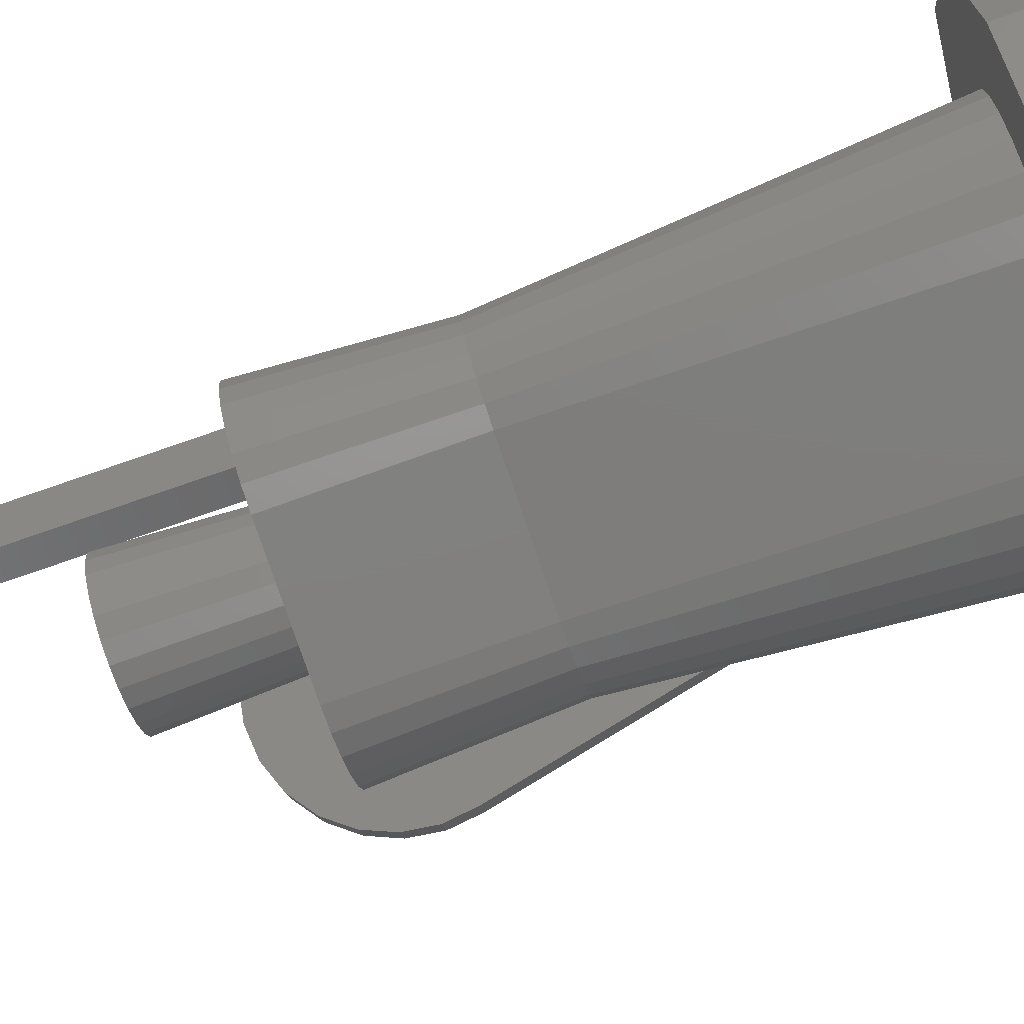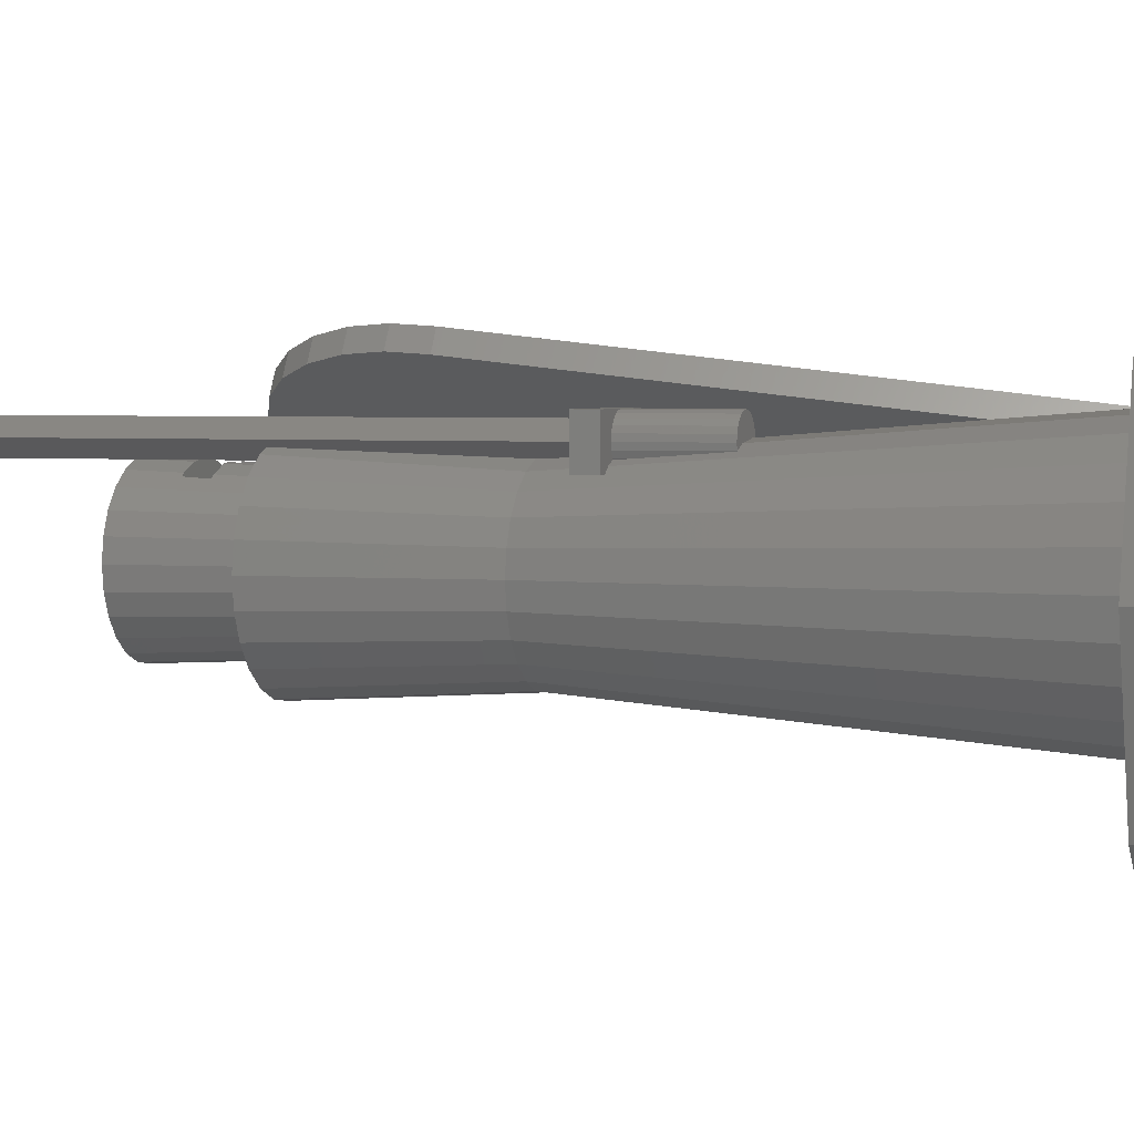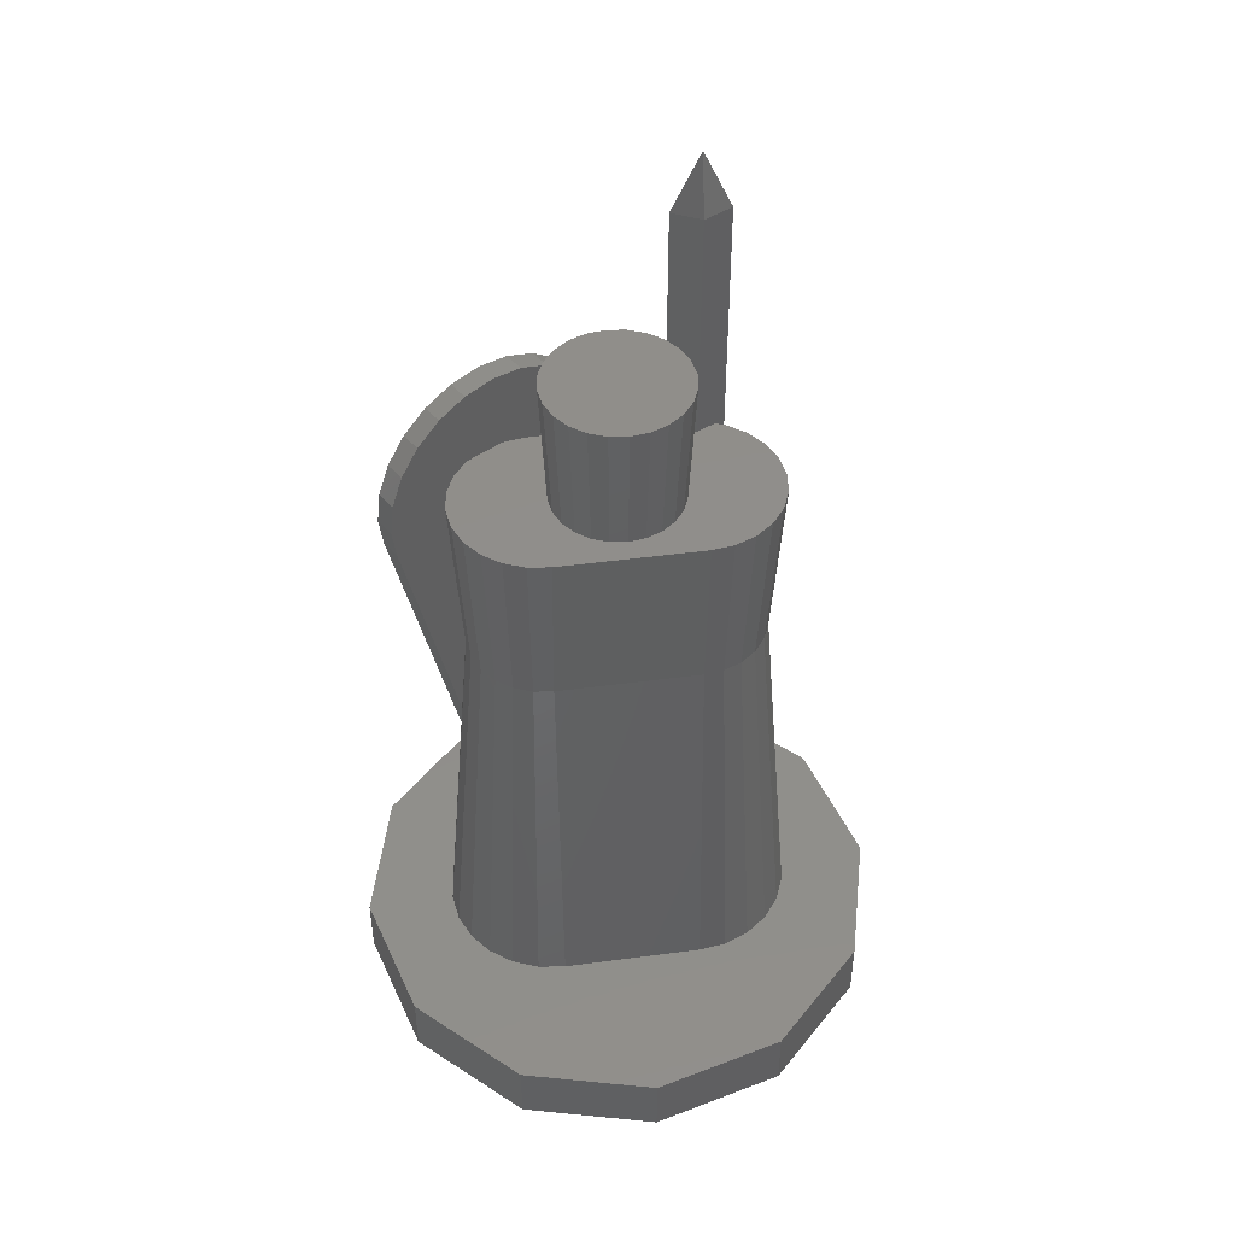
<metadata>
{"format":"stl","ext":"stl","renderer":"f3d","projection":"perspective","resolution":1024,"background":"white","views":[{"elev":-79.5,"azim":108.9,"up":"+Y"},{"elev":3.2,"azim":109.2,"up":"+Y"},{"elev":46.7,"azim":-8.6,"up":"+Z"}]}
</metadata>
<code>
# stl→obj: 344 verts, 692 faces
v 10.83 6.25 0
v 6.25 10.83 -3
v 6.25 10.83 0
v 10.83 6.25 -3
v 12.5 0 0
v 12.5 0 -3
v 0 12.5 0
v 0 12.5 -3
v -10.83 -6.25 -3
v -12.5 0 0
v -12.5 0 -3
v -10.83 -6.25 0
v 10.83 -6.25 0
v 10.83 -6.25 -3
v -6.25 10.83 0
v -6.25 10.83 -3
v 0 -12.5 -3
v 6.25 -10.83 0
v 0 -12.5 0
v 6.25 -10.83 -3
v -10.83 6.25 0
v -10.83 6.25 -3
v 3.5 8.3 -3
v -3.5 8.3 -3
v -6.25 -10.83 -3
v 0 11.8 -3
v -6.25 -10.83 0
v 8.163 1.294 0
v 8.163 -1.294 0
v 8.333 0 0
v 7.663 2.5 0
v 6.869 3.536 0
v 5.833 4.33 0
v 3.5 8.3 0
v 4.627 4.83 0
v 0 11.8 0
v -3.5 8.3 0
v -5.833 4.33 0
v -4.627 4.83 0
v -6.869 3.536 0
v -7.663 2.5 0
v -8.163 1.294 0
v 7.663 -2.5 0
v 6.869 -3.536 0
v 5.833 -4.33 0
v 4.627 -4.83 0
v 3.333 -5 0
v -3.333 -5 0
v -4.627 -4.83 0
v -5.833 -4.33 0
v -6.869 -3.536 0
v -7.663 -2.5 0
v -8.163 -1.294 0
v -8.333 0 0
v 3.333 5 0
v -3.333 5 0
v 1.75 2.5 31.02
v 1.75 2.601 30.02
v 1.75 2.5 30.02
v 1.75 2.661 31.02
v 1.602 2.775 31.02
v 1.06 2.999 31.02
v 0.5815 3.128 31.02
v 0.8293 3.095 31.02
v -0.5815 3.128 31.02
v 0 3.204 31.02
v -1.75 2.5 31.02
v -1.06 2.999 31.02
v -0.8293 3.095 31.02
v -1.602 2.775 31.02
v -1.75 2.661 31.02
v 1.578 2.733 30.02
v 1.165 2.904 30.02
v 0.5 2.5 30.02
v 0.8168 3.048 30.02
v 0.5 3.09 30.02
v -0.8168 3.048 30.02
v -0.5 2.5 30.02
v -0.5 3.09 30.02
v -1.165 2.904 30.02
v -1.578 2.733 30.02
v -1.75 2.5 30.02
v -1.75 2.601 30.02
v 0.5 2.5 27.17
v -0.5 2.5 27.17
v 0.5 2.951 27.17
v 0.04918 3.011 27.17
v -0.04918 3.011 27.17
v 0 3.017 27.17
v -0.5 2.951 27.17
v 1.65 -2.858 33
v 1.5 -2.598 26.81
v 2.333 -2.333 33
v 0.7765 2.898 26.81
v 0 3 26.81
v 0.8541 3.188 33
v -2.598 -1.5 26.81
v -3.188 -0.8541 33
v -2.898 -0.7765 26.81
v -2.598 1.5 26.81
v -2.858 1.65 33
v -2.333 2.333 33
v 3.3 0 33
v 3 0 26.81
v 3.188 0.8541 33
v 2.898 0.7765 26.81
v 0.8541 -3.188 33
v 0 -3 26.81
v 0.7765 -2.898 26.81
v 2.121 -2.121 26.81
v -0.8541 -3.188 33
v -1.5 -2.598 26.81
v -0.7765 -2.898 26.81
v -2.121 2.121 26.81
v -1.5 2.598 26.81
v 3.188 -0.8541 33
v 2.898 -0.7765 26.81
v 2.858 -1.65 33
v 2.598 -1.5 26.81
v -3.188 0.8541 33
v -2.333 -2.333 33
v -2.121 -2.121 26.81
v 0 -3.3 33
v -0.7765 2.898 26.81
v -0.8541 3.188 33
v 0 3.3 33
v -1.65 2.858 33
v -2.858 -1.65 33
v 2.858 1.65 33
v 2.333 2.333 33
v 1.65 2.858 33
v -1.65 -2.858 33
v -3.3 0 33
v -3 0 26.81
v 1.5 2.598 26.81
v -2.898 0.7765 26.81
v 2.121 2.121 26.81
v 4 3.244 26.81
v 2.598 1.5 26.81
v 2.688 3.9 26.81
v -3.333 4 26.81
v 2.888 4 26.81
v -4.513 3.804 26.81
v -4.369 3.864 26.81
v 7.333 0 26.81
v 7.197 1.035 26.81
v 6.797 2 26.81
v 7.197 -1.035 26.81
v 6.162 2.828 26.81
v 5.333 3.464 26.81
v 6.797 -2 26.81
v 4.845 3.666 26.81
v 6.162 -2.828 26.81
v 5.333 -3.464 26.81
v 4.369 -3.864 26.81
v 3.333 -4 26.81
v -3.333 -4 26.81
v -5.333 -3.464 26.81
v -7.197 -1.035 26.81
v -6.038 2.923 26.81
v -6.162 2.828 26.81
v -4.369 -3.864 26.81
v -6.797 2 26.81
v -7.197 1.035 26.81
v -6.162 -2.828 26.81
v -6.797 -2 26.81
v -7.333 0 26.81
v 4.906 4.143 16.03
v 4.812 4.369 12.28
v 4.812 4.369 16.03
v 4.906 4.143 12.28
v 4.938 3.9 16.03
v 4.938 3.9 12.28
v 4.663 4.563 12.28
v 4.663 4.563 16.03
v 4.243 4.806 12.28
v 4 4.838 16.03
v 4.243 4.806 16.03
v 4 4.838 12.28
v 4.812 3.431 16.03
v 4.772 3.379 16.03
v 4.812 3.431 15.24
v 4.469 4.712 16.03
v 4.469 4.712 12.28
v 3.531 4.712 12.28
v 3.337 4.563 16.03
v 3.531 4.712 16.03
v 3.337 4.563 12.28
v 5.186 3.208 16.03
v 4.906 3.657 16.03
v 5.021 3.276 16.03
v 5.327 3.1 16.03
v 5.875 2.962 16.03
v 5.506 2.962 16.03
v 5.875 4.838 16.03
v 3.088 3.705 16.03
v 2.125 3.705 16.03
v 3.062 3.9 16.03
v 3.094 4.143 16.03
v 2.125 4.838 16.03
v 3.188 4.369 16.03
v 3.757 4.806 16.03
v 4.906 3.657 12.28
v 4.903 3.651 12.28
v 3.062 3.9 13.61
v 3.757 4.806 12.28
v 4.371 3.871 12.28
v 3.771 3.95 12.28
v 3.333 4.008 12.28
v 3.188 4.369 12.28
v 3.094 4.143 12.28
v 3.077 4.008 12.28
v 5.875 2.962 16.97
v 5.875 4.838 16.97
v 5.148 3.143 16.97
v 5.237 3.074 16.97
v 5.382 2.962 16.97
v 5.044 3.186 16.97
v 4.273 3.505 16.97
v 3.444 3.614 16.97
v 2.125 4.838 16.97
v 3.333 3.629 16.97
v 2.125 3.629 16.97
v 5.312 3.9 16.97
v 4.409 3.448 16.97
v 4 4.556 16.97
v 3.23 3.629 16.97
v 2.688 3.9 16.97
v 4 3.244 38.27
v 5.312 3.9 38.27
v 4.258 3.373 18.56
v 4.63 3.559 23.79
v 2.688 3.9 38.27
v 3.543 3.472 18.56
v 3.333 3.577 19.83
v 2.688 3.9 25.16
v 3.384 3.552 17.84
v 3.333 3.577 17.61
v 4 4.556 38.27
v 4 3.9 41.16
v 6.364 -1.75 18.56
v -3.333 3.5 18.56
v -3.915 4.149 9.581
v -3.947 4.131 9.759
v -3.45 4.418 7.017
v -3.4 4.447 6.739
v -3.675 4.486 5.805
v -4.393 4.588 3.367
v -6.364 -1.75 18.56
v -5.808 -2.475 18.56
v 6.364 1.75 18.56
v 6.714 -0.9059 18.56
v 6.833 0 18.56
v 3.333 3.5 18.56
v 5.083 -3.031 18.56
v -6.833 0 18.56
v -6.364 1.75 18.56
v -6.177 2.843 12.11
v -6.463 2.678 10.53
v -6.59 2.604 9.832
v -6.604 2.597 9.759
v -5.808 2.475 18.56
v -6.439 3.106 7.526
v -6.62 2.654 9.16
v 4.239 -3.381 18.56
v -6.714 0.9059 18.56
v -5.083 -3.031 18.56
v -6.655 2.567 9.476
v -6.635 2.579 9.587
v 3.333 -3.5 18.56
v 5.083 3.031 18.56
v -6.714 -0.9059 18.56
v -3.333 -3.5 18.56
v 5.808 -2.475 18.56
v -5.599 3.177 13.2
v -5.083 3.031 18.56
v -6.261 3.364 6.316
v 6.714 0.9059 18.56
v -5.275 3.364 13.81
v -5.726 4.143 2.668
v 5.808 2.475 18.56
v -4.239 -3.381 18.56
v -4.374 3.884 12.11
v -4.239 3.381 18.56
v -4.57 4.614 2.766
v -4.952 3.551 13.2
v -5.075 4.489 1.786
v -5.197 4.44 1.769
v -4.961 4.532 1.836
v -4.861 4.567 1.915
v -4.848 4.571 1.933
v -4.783 4.59 2.019
v -4.732 4.601 2.139
v -4.684 4.605 2.322
v -5.326 4.385 1.79
v -5.316 4.389 1.786
v -5.305 4.394 1.784
v -5.427 4.339 1.836
v -5.513 4.297 1.909
v -5.52 4.294 1.915
v -5.632 4.228 2.139
v -5.59 4.256 2.019
v -5.275 3.364 24.9
v -9.662 0.831 24.96
v -10.16 1.697 24.96
v -9.995 1.794 23.49
v -6.521 3.799 30.43
v -7.206 2.249 29.87
v -6.021 2.933 30.43
v -7.706 3.115 29.87
v -5.138 4.598 1.786
v -5.25 4.533 1.769
v -5.556 4.356 1.915
v -5.668 4.292 2.139
v -5.467 4.408 1.836
v -9.504 2.077 27.79
v -0.338 7.369 24.96
v -0.5054 7.272 26.42
v -0.005383 6.406 26.42
v -5.362 4.468 1.786
v -4.75 3.667 30.63
v -2.294 5.085 29.87
v 0.162 6.503 24.96
v -9.995 1.794 26.42
v -9.495 0.9277 23.49
v -0.5054 7.272 23.49
v -0.005383 6.406 23.49
v -5.033 4.658 1.836
v -4.944 4.71 1.915
v -4.875 4.75 2.019
v -5.625 4.317 2.019
v -0.4961 6.123 27.79
v -1.277 5.672 28.97
v -5.25 4.533 30.63
v -4.832 4.774 2.139
v -8.723 2.528 28.97
v -9.004 1.211 27.79
v -9.495 0.9277 26.42
v -1.777 6.538 28.97
v -2.794 5.951 29.87
v -0.9961 6.989 27.79
v -8.223 1.662 28.97
v -3.979 5.267 30.43
v -3.479 4.401 30.43
f 1 2 3
f 2 1 4
f 5 4 1
f 4 5 6
f 2 7 3
f 7 2 8
f 9 10 11
f 10 9 12
f 13 6 5
f 6 13 14
f 8 15 7
f 15 8 16
f 17 18 19
f 18 17 20
f 11 21 22
f 21 11 10
f 22 15 16
f 15 22 21
f 23 6 14
f 23 14 20
f 6 23 4
f 4 23 2
f 17 23 20
f 17 24 23
f 24 17 25
f 26 2 23
f 26 8 2
f 16 26 24
f 26 16 8
f 9 24 25
f 11 24 9
f 24 22 16
f 24 11 22
f 18 14 13
f 14 18 20
f 25 19 27
f 19 25 17
f 25 12 9
f 12 25 27
f 28 5 1
f 29 5 30
f 5 28 30
f 1 31 28
f 1 32 31
f 33 1 3
f 1 33 32
f 34 33 3
f 33 34 35
f 36 3 7
f 3 36 34
f 15 36 7
f 37 38 39
f 36 15 37
f 15 38 37
f 21 38 15
f 38 21 40
f 40 21 41
f 10 42 21
f 41 21 42
f 5 29 13
f 43 13 29
f 44 13 43
f 45 13 44
f 13 45 18
f 46 18 45
f 47 18 46
f 47 19 18
f 48 19 47
f 27 48 49
f 27 49 50
f 48 27 19
f 12 50 51
f 12 51 52
f 12 52 53
f 42 10 54
f 54 10 53
f 50 12 27
f 53 10 12
f 34 55 35
f 34 56 55
f 37 56 34
f 56 37 39
f 23 37 34
f 37 23 24
f 23 36 26
f 36 23 34
f 37 26 36
f 26 37 24
f 57 58 59
f 58 57 60
f 57 61 60
f 57 62 61
f 63 62 57
f 62 63 64
f 65 63 57
f 63 65 66
f 67 65 57
f 65 68 69
f 65 67 68
f 68 67 70
f 70 67 71
f 72 59 58
f 73 59 72
f 74 73 75
f 74 75 76
f 73 74 59
f 77 78 79
f 80 78 77
f 81 78 80
f 82 81 83
f 81 82 78
f 67 83 71
f 83 67 82
f 84 78 74
f 78 84 85
f 74 57 59
f 57 74 67
f 78 67 74
f 67 78 82
f 74 86 84
f 86 74 76
f 87 84 86
f 88 87 89
f 87 88 84
f 85 88 90
f 88 85 84
f 78 90 79
f 90 78 85
f 91 92 93
f 75 86 76
f 94 86 75
f 95 86 94
f 86 95 87
f 64 63 96
f 97 98 99
f 100 101 102
f 103 104 105
f 104 106 105
f 107 108 109
f 93 92 110
f 111 112 113
f 114 102 115
f 116 117 104
f 118 119 116
f 100 120 101
f 107 109 92
f 93 110 119
f 112 121 122
f 123 111 108
f 88 95 90
f 90 77 79
f 90 124 77
f 124 90 95
f 69 125 65
f 87 95 89
f 63 126 96
f 126 63 66
f 107 123 108
f 118 93 119
f 116 104 103
f 91 107 92
f 108 111 113
f 81 115 83
f 71 127 70
f 127 71 102
f 83 102 71
f 102 83 115
f 128 98 97
f 121 97 122
f 105 116 103
f 129 116 105
f 129 118 116
f 130 118 129
f 130 93 118
f 131 93 130
f 131 91 93
f 96 91 131
f 96 107 91
f 126 107 96
f 126 123 107
f 125 123 126
f 125 111 123
f 127 111 125
f 127 132 111
f 102 132 127
f 102 121 132
f 101 121 102
f 101 128 121
f 120 128 101
f 120 98 128
f 98 120 133
f 116 119 117
f 99 98 134
f 134 133 120
f 98 133 134
f 121 128 97
f 95 88 89
f 65 126 66
f 126 65 125
f 132 121 112
f 111 132 112
f 124 80 77
f 80 124 115
f 69 68 125
f 62 131 61
f 131 62 96
f 135 73 72
f 68 127 125
f 127 68 70
f 115 81 80
f 136 120 100
f 137 135 130
f 130 60 131
f 130 58 60
f 58 135 72
f 135 58 130
f 131 60 61
f 138 137 139
f 140 135 137
f 140 94 135
f 140 95 94
f 141 140 142
f 140 141 95
f 143 100 144
f 144 100 141
f 114 141 100
f 115 141 114
f 124 141 115
f 95 141 124
f 104 145 146
f 106 146 147
f 145 104 148
f 106 147 149
f 117 148 104
f 138 149 150
f 148 117 151
f 138 150 152
f 151 117 153
f 149 138 106
f 153 117 154
f 119 154 117
f 146 106 104
f 137 138 140
f 138 139 106
f 154 119 155
f 155 119 156
f 110 156 119
f 92 156 110
f 109 156 92
f 108 156 109
f 157 108 113
f 108 157 156
f 112 157 113
f 122 157 112
f 97 157 122
f 158 97 99
f 159 99 134
f 160 100 143
f 100 160 136
f 161 136 160
f 97 162 157
f 97 158 162
f 163 136 161
f 164 136 163
f 99 165 158
f 136 164 134
f 99 166 165
f 167 134 164
f 99 159 166
f 134 167 159
f 134 120 136
f 62 64 96
f 94 73 135
f 73 94 75
f 105 139 129
f 114 100 102
f 139 130 129
f 106 139 105
f 139 137 130
f 168 169 170
f 169 168 171
f 172 171 168
f 171 172 173
f 170 174 175
f 174 170 169
f 176 177 178
f 177 176 179
f 180 181 182
f 174 183 175
f 183 174 184
f 185 186 187
f 186 185 188
f 189 190 172
f 191 180 190
f 180 191 181
f 192 193 194
f 172 193 192
f 172 192 189
f 190 189 191
f 193 172 195
f 168 195 172
f 170 195 168
f 175 195 170
f 183 195 175
f 178 195 183
f 195 178 177
f 196 197 198
f 197 199 198
f 200 199 197
f 199 200 201
f 201 200 186
f 202 200 177
f 187 200 202
f 186 200 187
f 190 173 172
f 173 190 203
f 184 178 183
f 178 184 176
f 182 203 190
f 182 190 180
f 203 182 204
f 198 205 196
f 206 187 202
f 187 206 185
f 179 202 177
f 202 179 206
f 207 173 203
f 207 203 204
f 173 207 171
f 171 207 169
f 169 207 174
f 174 207 184
f 207 176 184
f 208 176 207
f 176 208 179
f 208 206 179
f 208 185 206
f 208 188 185
f 209 188 208
f 209 210 188
f 209 211 210
f 211 209 212
f 210 186 188
f 186 210 201
f 205 211 212
f 211 205 199
f 199 205 198
f 211 201 210
f 201 211 199
f 213 195 214
f 195 213 193
f 215 213 214
f 213 216 217
f 213 215 216
f 214 218 215
f 214 219 218
f 214 220 219
f 221 220 214
f 220 221 222
f 222 221 223
f 197 221 200
f 221 197 223
f 177 214 195
f 214 177 221
f 221 177 200
f 194 213 217
f 213 194 193
f 219 224 225
f 219 226 224
f 220 226 219
f 222 226 220
f 227 226 222
f 226 227 228
f 152 229 138
f 229 152 230
f 224 231 225
f 231 224 232
f 152 224 230
f 232 224 152
f 140 229 233
f 229 140 138
f 228 234 235
f 228 235 236
f 234 228 237
f 237 228 238
f 238 228 227
f 239 142 233
f 226 142 239
f 226 236 142
f 236 226 228
f 233 142 140
f 224 239 230
f 239 224 226
f 239 240 230
f 240 229 230
f 240 233 229
f 239 233 240
f 43 241 44
f 29 241 43
f 242 243 244
f 242 245 243
f 242 246 245
f 56 247 246
f 56 246 242
f 247 56 248
f 248 56 39
f 249 51 250
f 31 251 28
f 252 241 29
f 30 253 29
f 209 55 212
f 196 205 197
f 223 254 238
f 223 238 227
f 254 223 242
f 197 242 223
f 212 197 205
f 197 212 242
f 56 212 55
f 212 56 242
f 223 227 222
f 44 255 45
f 256 54 53
f 257 258 259
f 257 259 260
f 257 260 261
f 258 257 262
f 263 40 264
f 255 265 46
f 257 42 266
f 249 52 51
f 42 54 256
f 267 51 50
f 41 264 40
f 264 41 268
f 269 257 261
f 268 257 269
f 257 268 41
f 266 42 256
f 265 270 46
f 270 47 46
f 28 253 30
f 225 271 218
f 271 225 231
f 225 218 219
f 191 182 181
f 191 204 182
f 204 35 207
f 35 204 191
f 256 53 272
f 215 271 216
f 33 192 32
f 192 33 189
f 273 49 48
f 255 46 45
f 41 42 257
f 272 53 249
f 238 254 237
f 55 208 35
f 208 55 209
f 215 218 271
f 35 189 33
f 189 35 191
f 274 255 44
f 275 262 276
f 262 275 258
f 277 40 263
f 250 51 267
f 253 252 29
f 48 270 273
f 270 48 47
f 28 278 253
f 28 251 278
f 32 251 31
f 241 274 44
f 249 53 52
f 279 275 276
f 40 280 38
f 280 40 277
f 281 217 271
f 281 194 217
f 194 32 192
f 32 194 281
f 271 217 216
f 267 50 49
f 282 267 49
f 282 49 273
f 237 254 234
f 35 208 207
f 32 281 251
f 242 283 284
f 283 242 244
f 248 39 285
f 286 279 276
f 287 39 288
f 289 39 287
f 290 39 289
f 291 39 290
f 292 39 291
f 293 39 292
f 39 293 294
f 38 295 296
f 38 297 288
f 38 288 39
f 297 38 296
f 295 38 298
f 298 38 299
f 299 38 300
f 301 38 280
f 302 38 301
f 300 38 302
f 284 286 276
f 286 284 283
f 39 294 285
f 266 164 163
f 266 167 164
f 236 141 142
f 242 236 235
f 242 235 254
f 236 242 141
f 162 267 282
f 151 274 241
f 256 167 266
f 250 166 249
f 155 156 265
f 157 162 282
f 155 265 255
f 154 255 153
f 166 159 272
f 262 163 161
f 266 163 257
f 273 156 157
f 156 273 270
f 249 166 272
f 159 167 272
f 144 303 143
f 303 144 276
f 162 158 267
f 272 167 256
f 253 278 145
f 151 241 252
f 271 231 232
f 154 155 255
f 157 282 273
f 284 144 141
f 150 232 152
f 232 150 271
f 257 163 262
f 158 165 267
f 149 271 150
f 148 252 145
f 145 252 253
f 242 284 141
f 278 251 147
f 153 274 151
f 165 166 250
f 267 165 250
f 281 271 149
f 262 161 276
f 303 161 160
f 161 303 276
f 284 276 144
f 151 252 148
f 147 281 149
f 251 281 147
f 145 278 146
f 146 278 147
f 265 156 270
f 153 255 274
f 234 254 235
f 259 304 260
f 304 305 306
f 307 308 309
f 308 307 310
f 288 311 287
f 311 288 312
f 313 314 315
f 311 305 316
f 317 318 319
f 307 316 310
f 315 295 298
f 295 315 320
f 304 261 260
f 261 304 269
f 312 305 311
f 321 309 322
f 323 317 319
f 324 305 304
f 280 314 301
f 277 314 280
f 306 277 263
f 277 306 314
f 264 306 263
f 268 306 264
f 306 268 325
f 246 326 327
f 326 246 247
f 304 160 322
f 304 303 160
f 304 279 303
f 304 275 279
f 304 258 275
f 258 304 259
f 143 322 160
f 303 322 143
f 286 303 279
f 283 303 286
f 303 283 322
f 244 322 283
f 322 244 243
f 304 306 325
f 320 315 312
f 297 312 288
f 312 297 320
f 287 328 289
f 328 287 311
f 292 329 330
f 329 292 291
f 327 326 317
f 311 316 318
f 314 306 315
f 302 314 331
f 314 302 301
f 327 245 246
f 327 317 323
f 319 327 323
f 332 333 319
f 319 322 327
f 318 316 334
f 300 331 313
f 331 300 302
f 295 320 296
f 296 320 297
f 247 335 326
f 335 248 285
f 335 247 248
f 294 335 285
f 335 294 293
f 329 311 326
f 290 329 291
f 330 329 326
f 331 314 313
f 325 269 304
f 269 325 268
f 336 316 337
f 316 305 324
f 316 324 337
f 338 304 337
f 309 308 322
f 334 316 307
f 339 340 333
f 341 334 340
f 341 340 339
f 333 340 322
f 299 315 298
f 315 299 313
f 300 313 299
f 243 327 322
f 327 243 245
f 308 304 322
f 289 329 290
f 329 289 328
f 328 311 329
f 306 305 312
f 315 306 312
f 336 337 342
f 337 304 342
f 337 324 338
f 338 324 304
f 334 309 321
f 309 334 307
f 317 326 318
f 326 311 318
f 343 334 344
f 344 334 321
f 340 344 322
f 344 321 322
f 335 330 326
f 293 330 335
f 330 293 292
f 310 336 308
f 310 316 336
f 318 334 341
f 340 343 344
f 340 334 343
f 339 332 341
f 332 339 333
f 333 322 319
f 342 304 308
f 308 336 342
f 319 318 332
f 318 341 332

</code>
